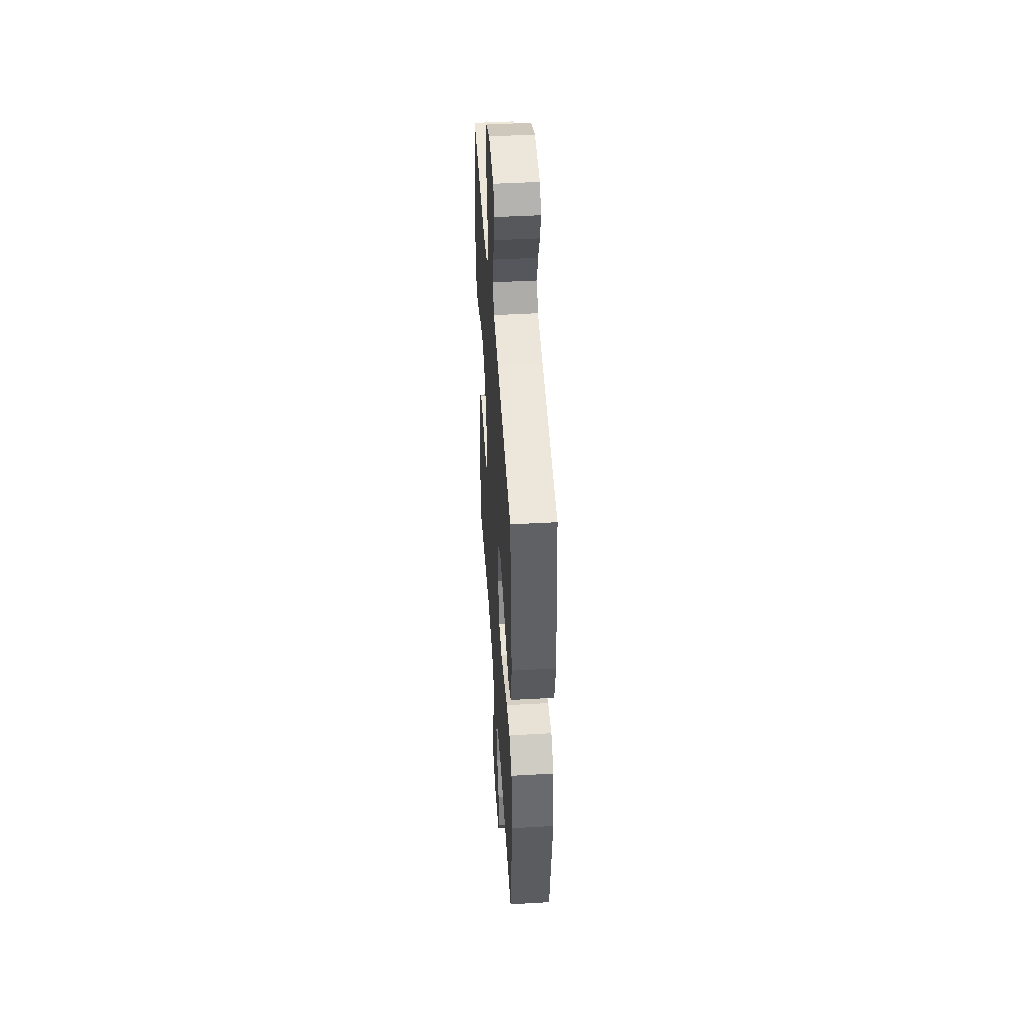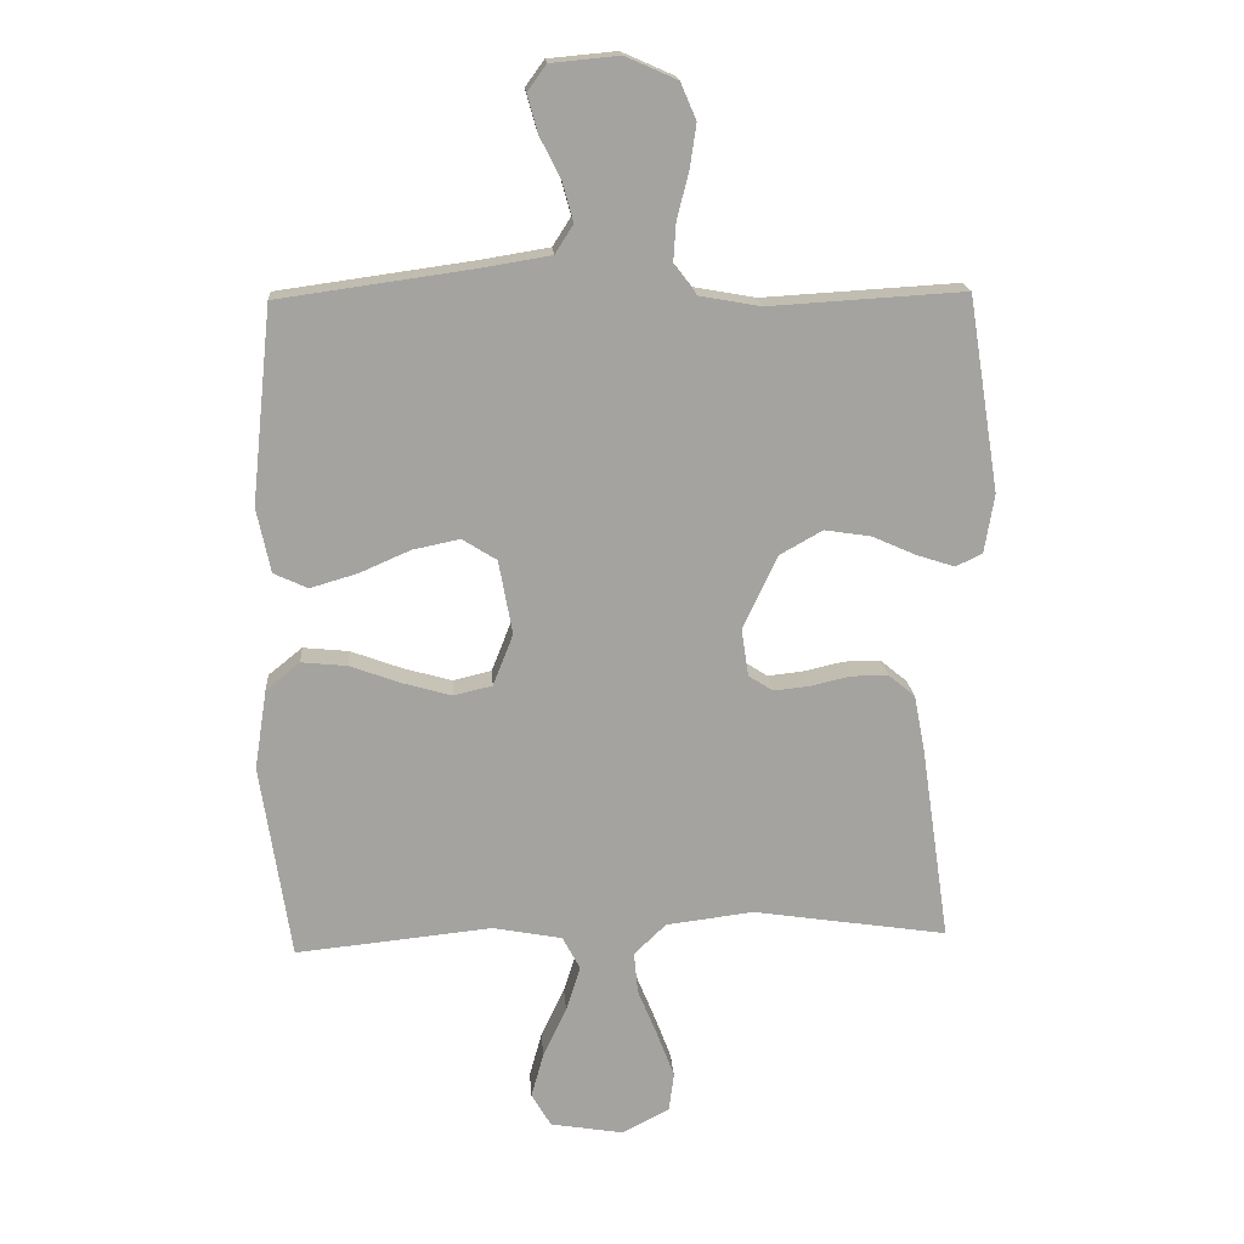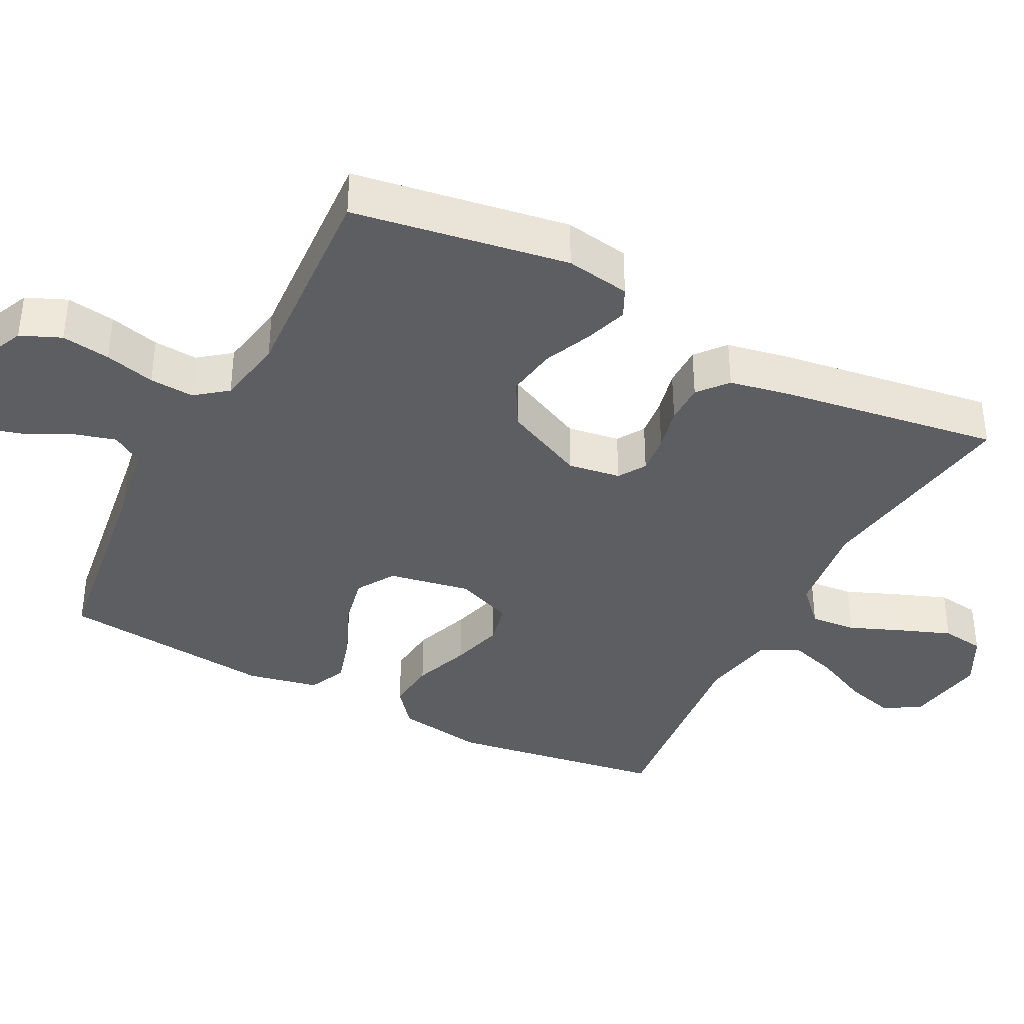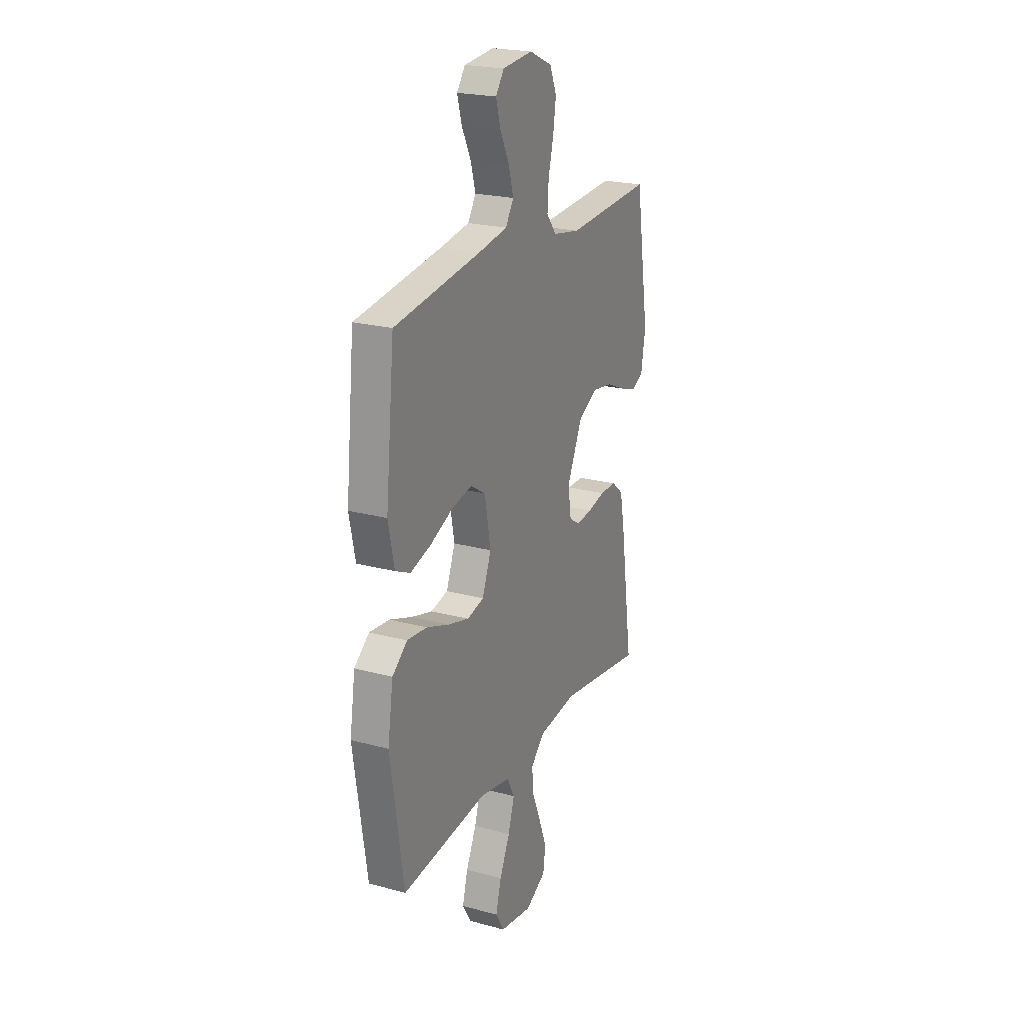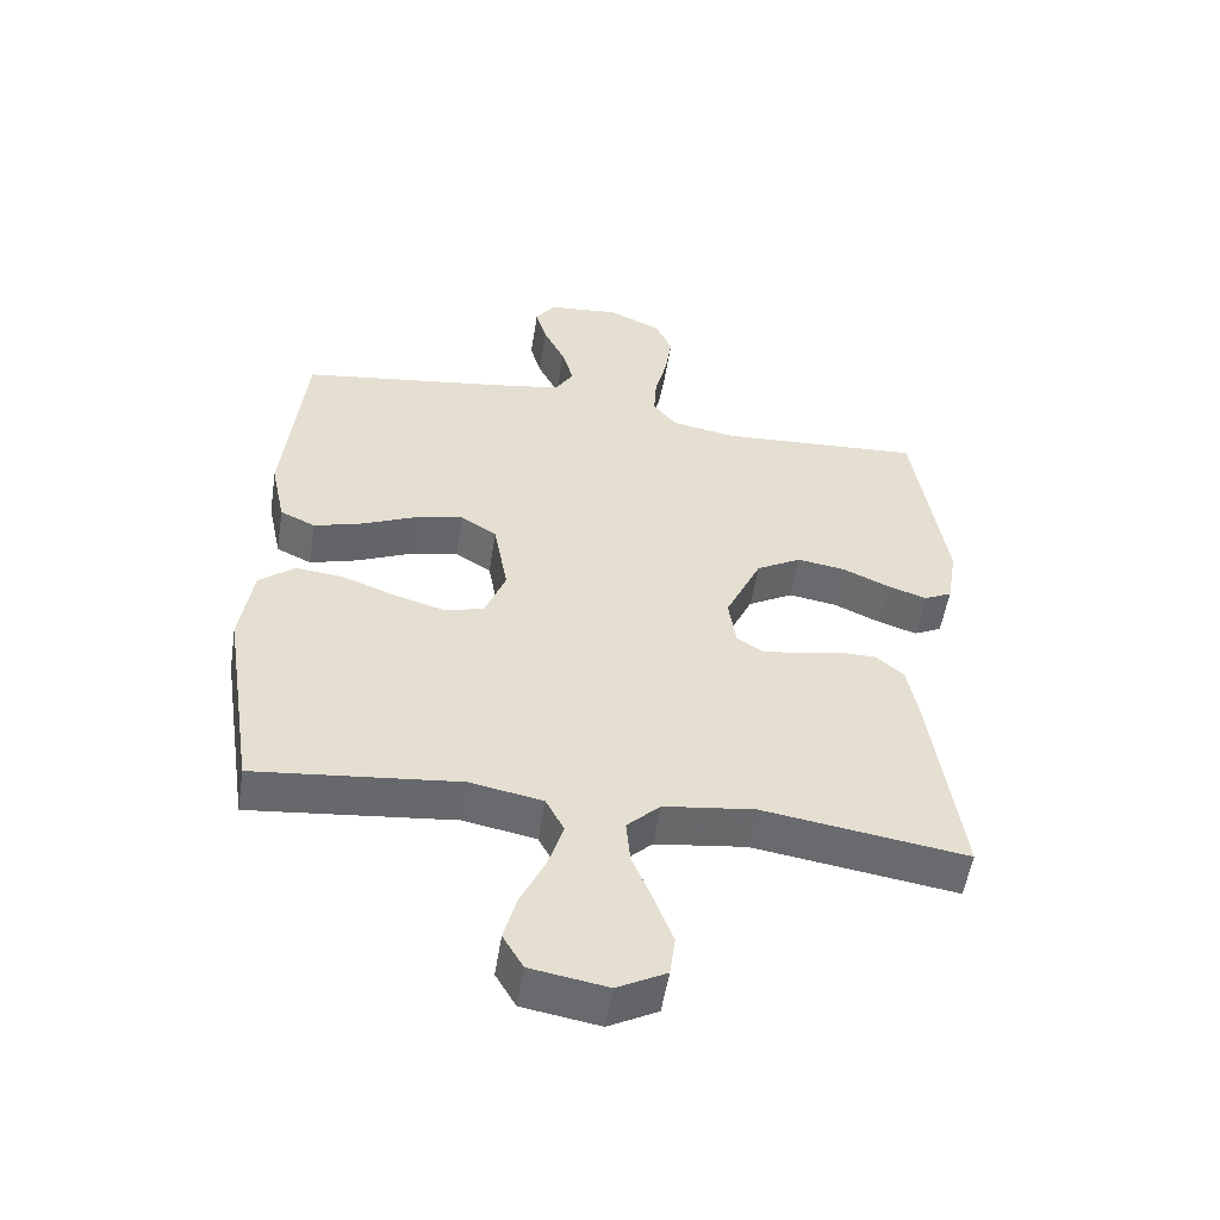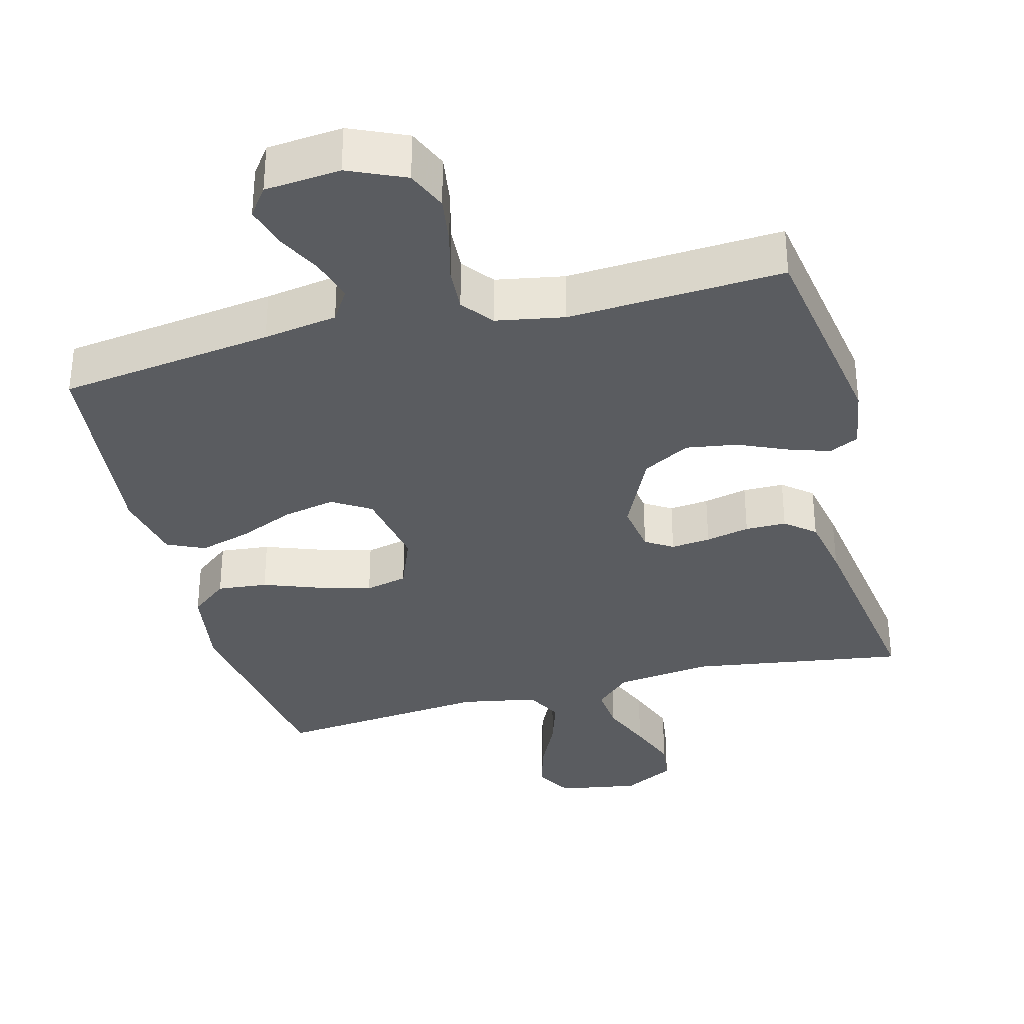
<metadata>
{"format":"obj","ext":"obj","renderer":"f3d","projection":"perspective","resolution":1024,"background":"white","views":[{"elev":46.1,"azim":-93.7,"up":"+Z"},{"elev":17.4,"azim":-4.1,"up":"+Z"},{"elev":-38.0,"azim":62.7,"up":"+Y"},{"elev":22.5,"azim":-64.9,"up":"+Z"},{"elev":-53.0,"azim":-8.9,"up":"+Z"},{"elev":-34.1,"azim":14.6,"up":"+Y"}]}
</metadata>
<code>
v -0.5 0.07 -0.5
v -0.546 0.07 -0.2
v -0.527 0.07 -0.078
v -0.475 0.07 -0.036
v -0.405 0.07 -0.043
v -0.326 0.07 -0.072
v -0.252 0.07 -0.093
v -0.193 0.07 -0.079
v -0.162 0.07 0
v -0.183 0.07 0.114
v -0.236 0.07 0.147
v -0.308 0.07 0.132
v -0.386 0.07 0.098
v -0.458 0.07 0.077
v -0.51 0.07 0.101
v -0.531 0.07 0.2
v -0.5 0.07 0.5
v -0.2 0.07 0.542
v -0.097 0.07 0.559
v -0.069 0.07 0.603
v -0.086 0.07 0.663
v -0.118 0.07 0.727
v -0.134 0.07 0.784
v -0.105 0.07 0.824
v 0 0.07 0.834
v 0.079 0.07 0.799
v 0.103 0.07 0.743
v 0.093 0.07 0.675
v 0.075 0.07 0.605
v 0.071 0.07 0.543
v 0.105 0.07 0.499
v 0.2 0.07 0.482
v 0.5 0.07 0.5
v 0.548 0.07 0.2
v 0.533 0.07 0.11
v 0.492 0.07 0.09
v 0.434 0.07 0.109
v 0.366 0.07 0.139
v 0.295 0.07 0.15
v 0.229 0.07 0.113
v 0.176 0.07 0
v 0.187 0.07 -0.073
v 0.225 0.07 -0.097
v 0.28 0.07 -0.091
v 0.341 0.07 -0.077
v 0.398 0.07 -0.077
v 0.439 0.07 -0.111
v 0.456 0.07 -0.2
v 0.5 0.07 -0.5
v 0.2 0.07 -0.455
v 0.066 0.07 -0.472
v 0.017 0.07 -0.519
v 0.023 0.07 -0.583
v 0.053 0.07 -0.656
v 0.08 0.07 -0.727
v 0.072 0.07 -0.787
v 0 0.07 -0.825
v -0.113 0.07 -0.806
v -0.143 0.07 -0.755
v -0.124 0.07 -0.686
v -0.088 0.07 -0.61
v -0.066 0.07 -0.54
v -0.093 0.07 -0.489
v -0.2 0.07 -0.469
v -0.5 0 -0.5
v -0.546 0 -0.2
v -0.527 0 -0.078
v -0.475 0 -0.036
v -0.405 0 -0.043
v -0.326 0 -0.072
v -0.252 0 -0.093
v -0.193 0 -0.079
v -0.162 0 0
v -0.183 0 0.114
v -0.236 0 0.147
v -0.308 0 0.132
v -0.386 0 0.098
v -0.458 0 0.077
v -0.51 0 0.101
v -0.531 0 0.2
v -0.5 0 0.5
v -0.2 0 0.542
v -0.097 0 0.559
v -0.069 0 0.603
v -0.086 0 0.663
v -0.118 0 0.727
v -0.134 0 0.784
v -0.105 0 0.824
v 0 0 0.834
v 0.079 0 0.799
v 0.103 0 0.743
v 0.093 0 0.675
v 0.075 0 0.605
v 0.071 0 0.543
v 0.105 0 0.499
v 0.2 0 0.482
v 0.5 0 0.5
v 0.548 0 0.2
v 0.533 0 0.11
v 0.492 0 0.09
v 0.434 0 0.109
v 0.366 0 0.139
v 0.295 0 0.15
v 0.229 0 0.113
v 0.176 0 0
v 0.187 0 -0.073
v 0.225 0 -0.097
v 0.28 0 -0.091
v 0.341 0 -0.077
v 0.398 0 -0.077
v 0.439 0 -0.111
v 0.456 0 -0.2
v 0.5 0 -0.5
v 0.2 0 -0.455
v 0.066 0 -0.472
v 0.017 0 -0.519
v 0.023 0 -0.583
v 0.053 0 -0.656
v 0.08 0 -0.727
v 0.072 0 -0.787
v 0 0 -0.825
v -0.113 0 -0.806
v -0.143 0 -0.755
v -0.124 0 -0.686
v -0.088 0 -0.61
v -0.066 0 -0.54
v -0.093 0 -0.489
v -0.2 0 -0.469
f 58 59 60 61
f 58 61 62
f 57 58 62
f 56 57 62
f 53 54 55 56
f 53 56 62 63
f 47 48 49 50
f 47 50 51
f 44 45 46 47
f 43 44 47 51
f 42 43 51 52
f 35 36 37 38
f 33 34 35 38
f 32 33 38 39
f 31 32 39 40
f 26 27 28 29
f 26 29 30
f 25 26 30
f 24 25 30
f 21 22 23 24
f 20 21 24 30
f 19 20 30 31
f 15 16 17 18
f 12 13 14 15
f 11 12 15 18
f 10 11 18 19
f 3 4 5 6
f 3 6 7
f 64 1 2 3
f 63 64 3 7
f 52 53 63 7
f 41 42 52 7
f 9 10 19 31
f 8 9 31 40
f 41 7 8
f 8 40 41
f 125 124 123 122
f 126 125 122
f 126 122 121
f 126 121 120
f 120 119 118 117
f 127 126 120 117
f 114 113 112 111
f 115 114 111
f 111 110 109 108
f 115 111 108 107
f 116 115 107 106
f 102 101 100 99
f 102 99 98 97
f 103 102 97 96
f 104 103 96 95
f 93 92 91 90
f 94 93 90
f 94 90 89
f 94 89 88
f 88 87 86 85
f 94 88 85 84
f 95 94 84 83
f 82 81 80 79
f 79 78 77 76
f 82 79 76 75
f 83 82 75 74
f 70 69 68 67
f 71 70 67
f 67 66 65 128
f 71 67 128 127
f 71 127 117 116
f 71 116 106 105
f 95 83 74 73
f 104 95 73 72
f 72 71 105
f 105 104 72
f 1 65 66 2
f 2 66 67 3
f 3 67 68 4
f 4 68 69 5
f 5 69 70 6
f 6 70 71 7
f 7 71 72 8
f 8 72 73 9
f 9 73 74 10
f 10 74 75 11
f 11 75 76 12
f 12 76 77 13
f 13 77 78 14
f 14 78 79 15
f 15 79 80 16
f 16 80 81 17
f 17 81 82 18
f 18 82 83 19
f 19 83 84 20
f 20 84 85 21
f 21 85 86 22
f 22 86 87 23
f 23 87 88 24
f 24 88 89 25
f 25 89 90 26
f 26 90 91 27
f 27 91 92 28
f 28 92 93 29
f 29 93 94 30
f 30 94 95 31
f 31 95 96 32
f 32 96 97 33
f 33 97 98 34
f 34 98 99 35
f 35 99 100 36
f 36 100 101 37
f 37 101 102 38
f 38 102 103 39
f 39 103 104 40
f 40 104 105 41
f 41 105 106 42
f 42 106 107 43
f 43 107 108 44
f 44 108 109 45
f 45 109 110 46
f 46 110 111 47
f 47 111 112 48
f 48 112 113 49
f 49 113 114 50
f 50 114 115 51
f 51 115 116 52
f 52 116 117 53
f 53 117 118 54
f 54 118 119 55
f 55 119 120 56
f 56 120 121 57
f 57 121 122 58
f 58 122 123 59
f 59 123 124 60
f 60 124 125 61
f 61 125 126 62
f 62 126 127 63
f 63 127 128 64
f 64 128 65 1

</code>
